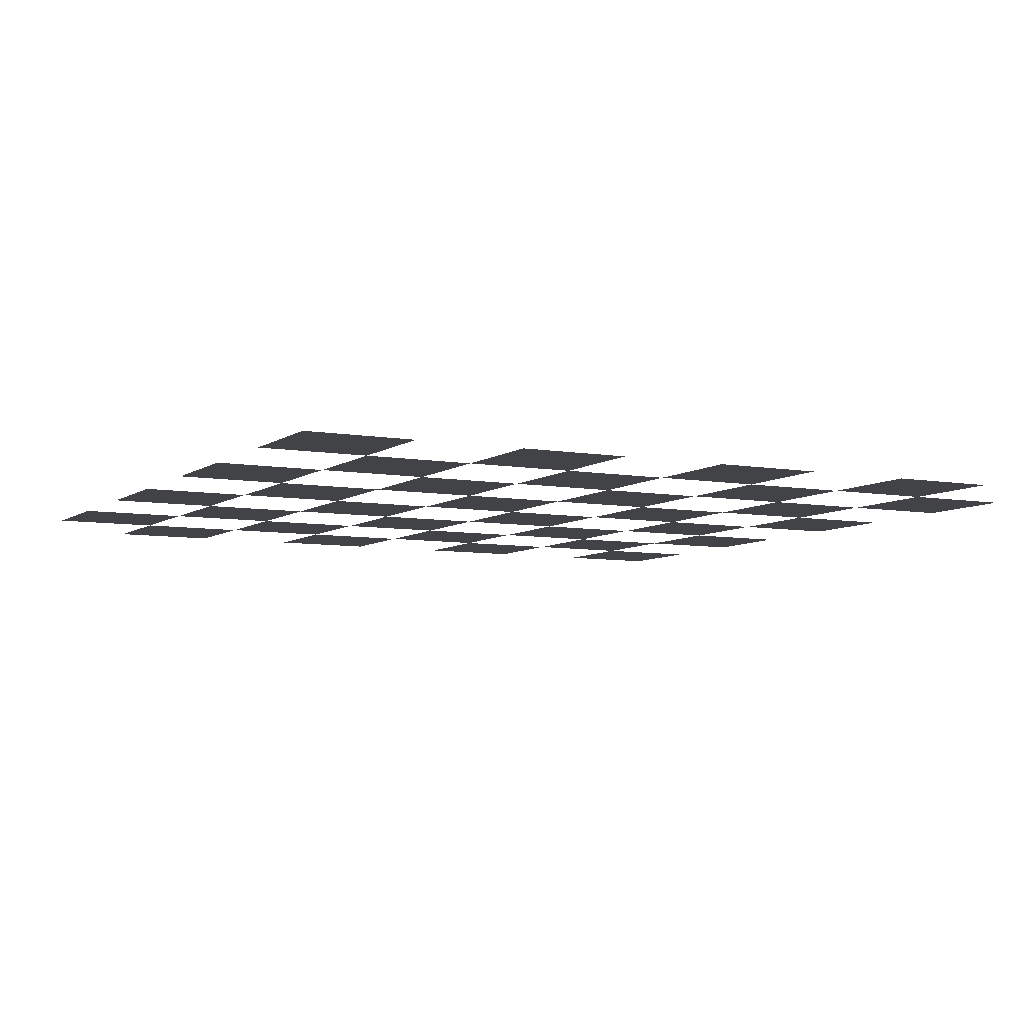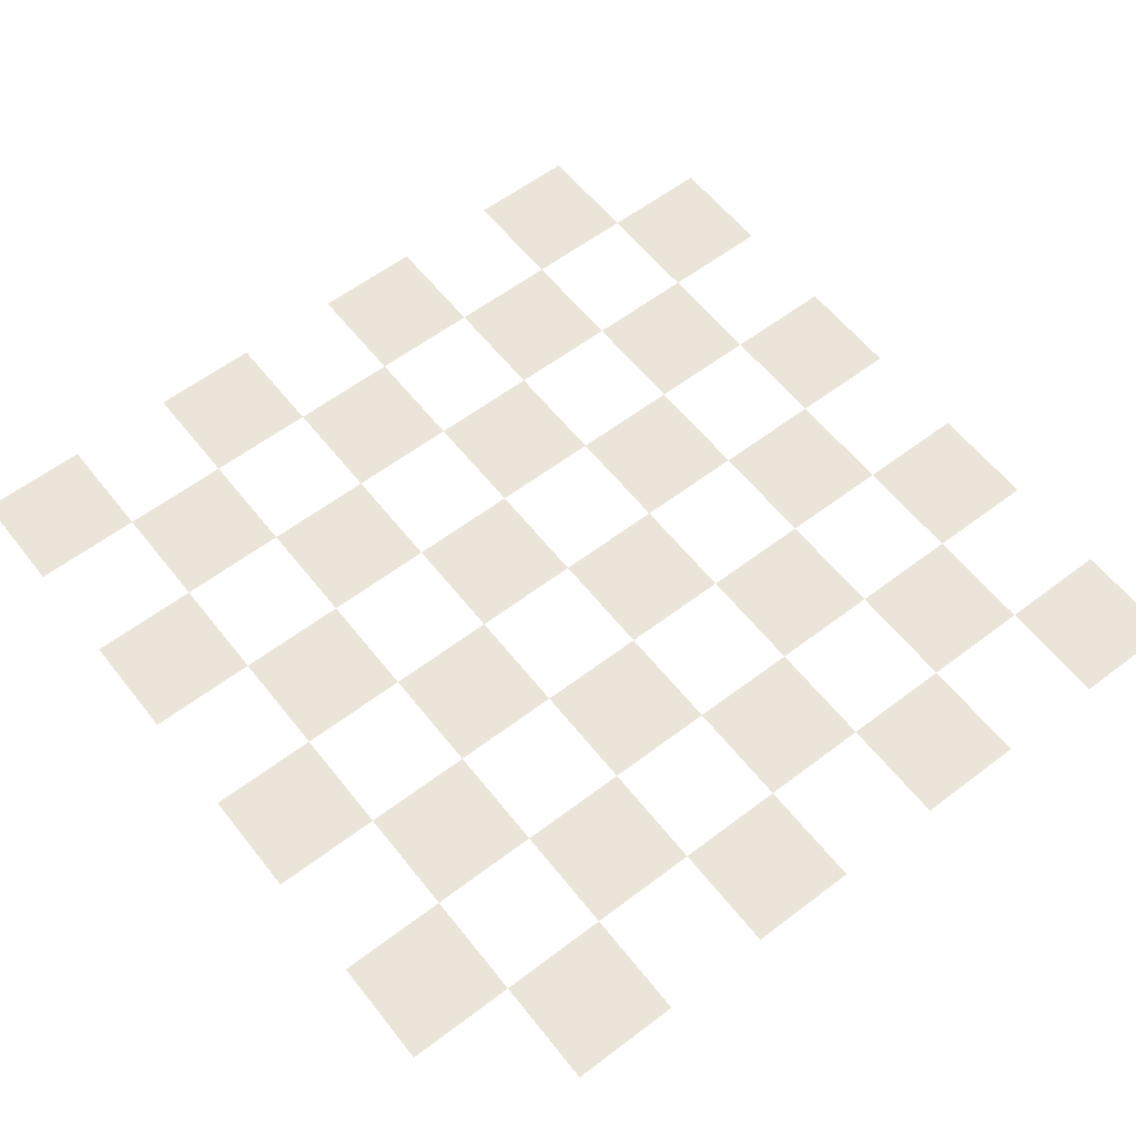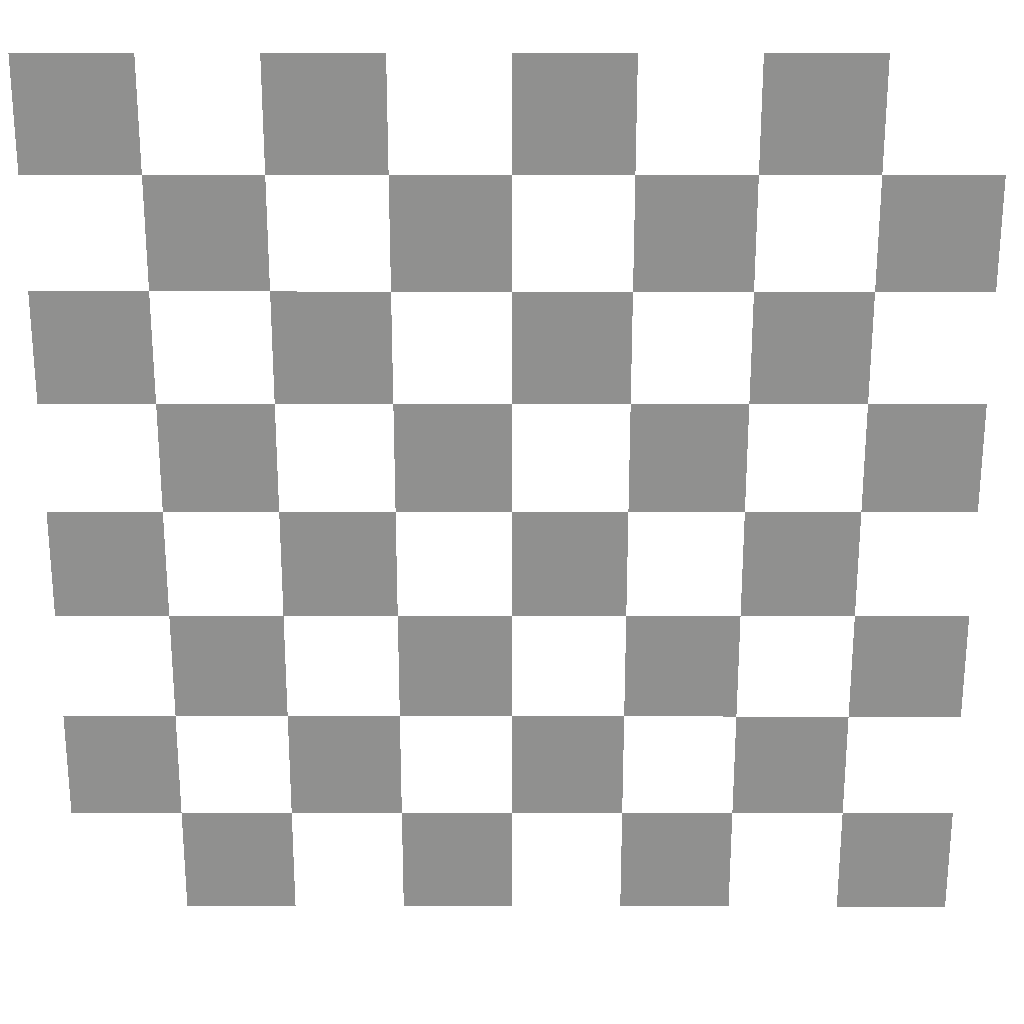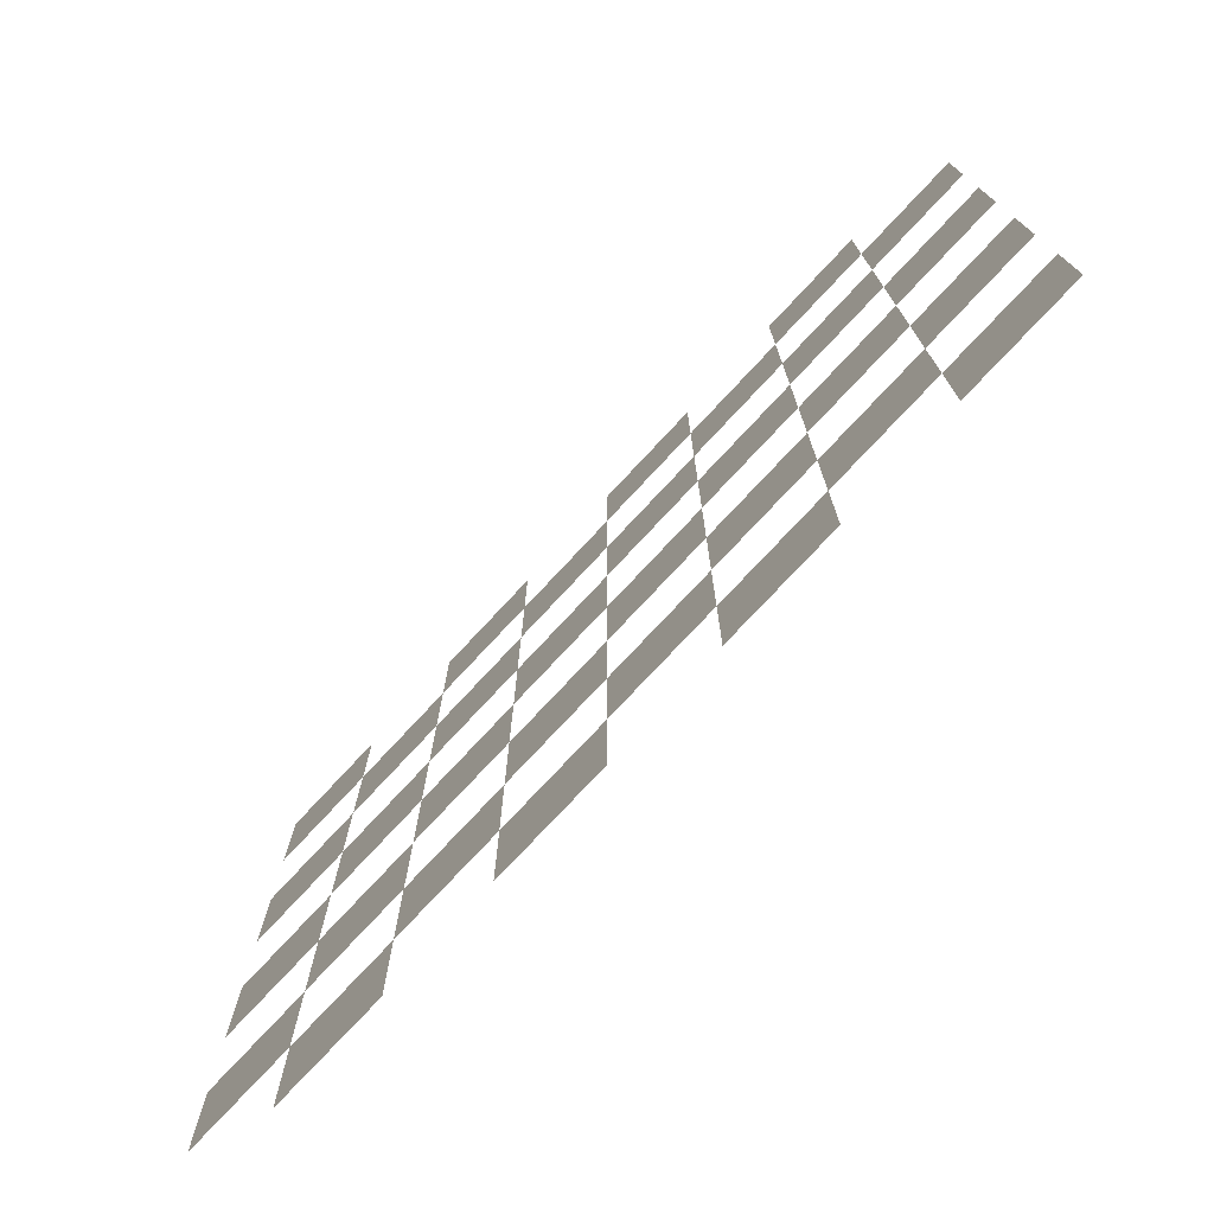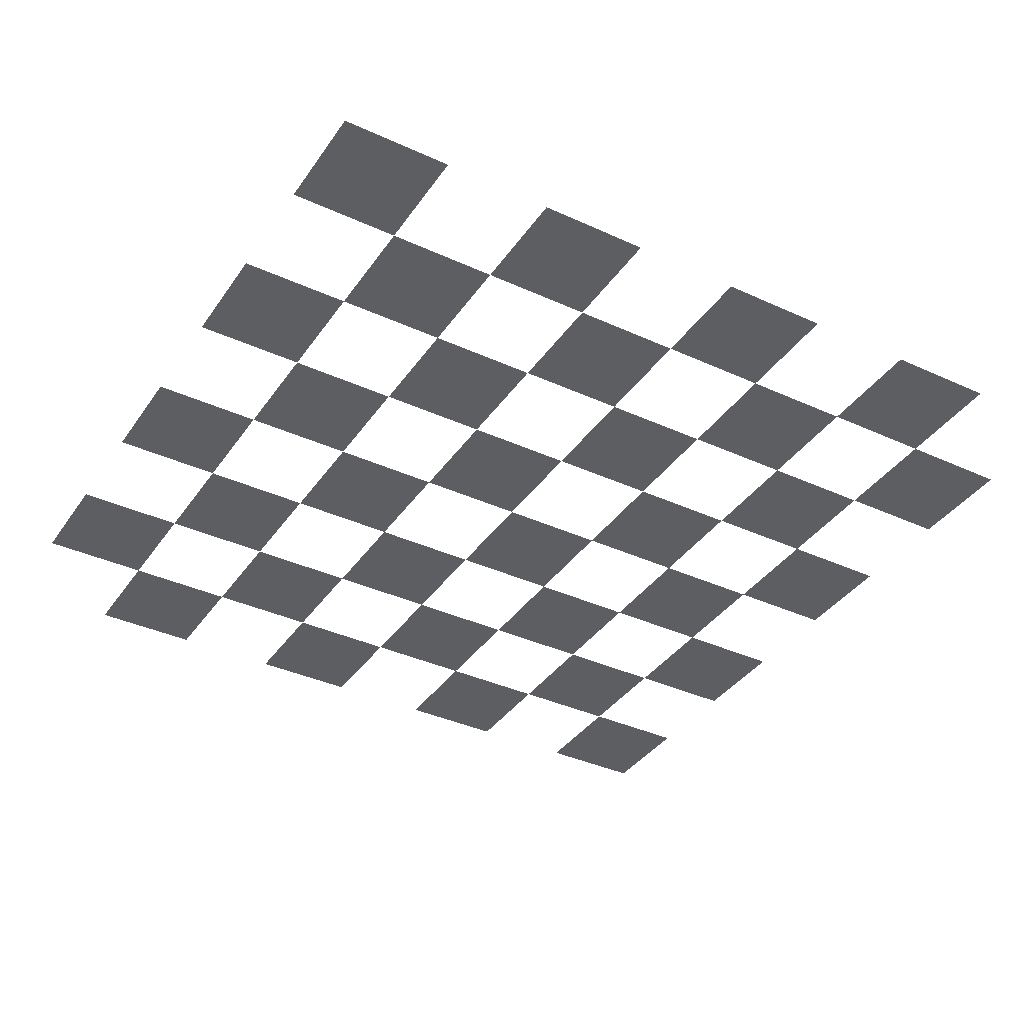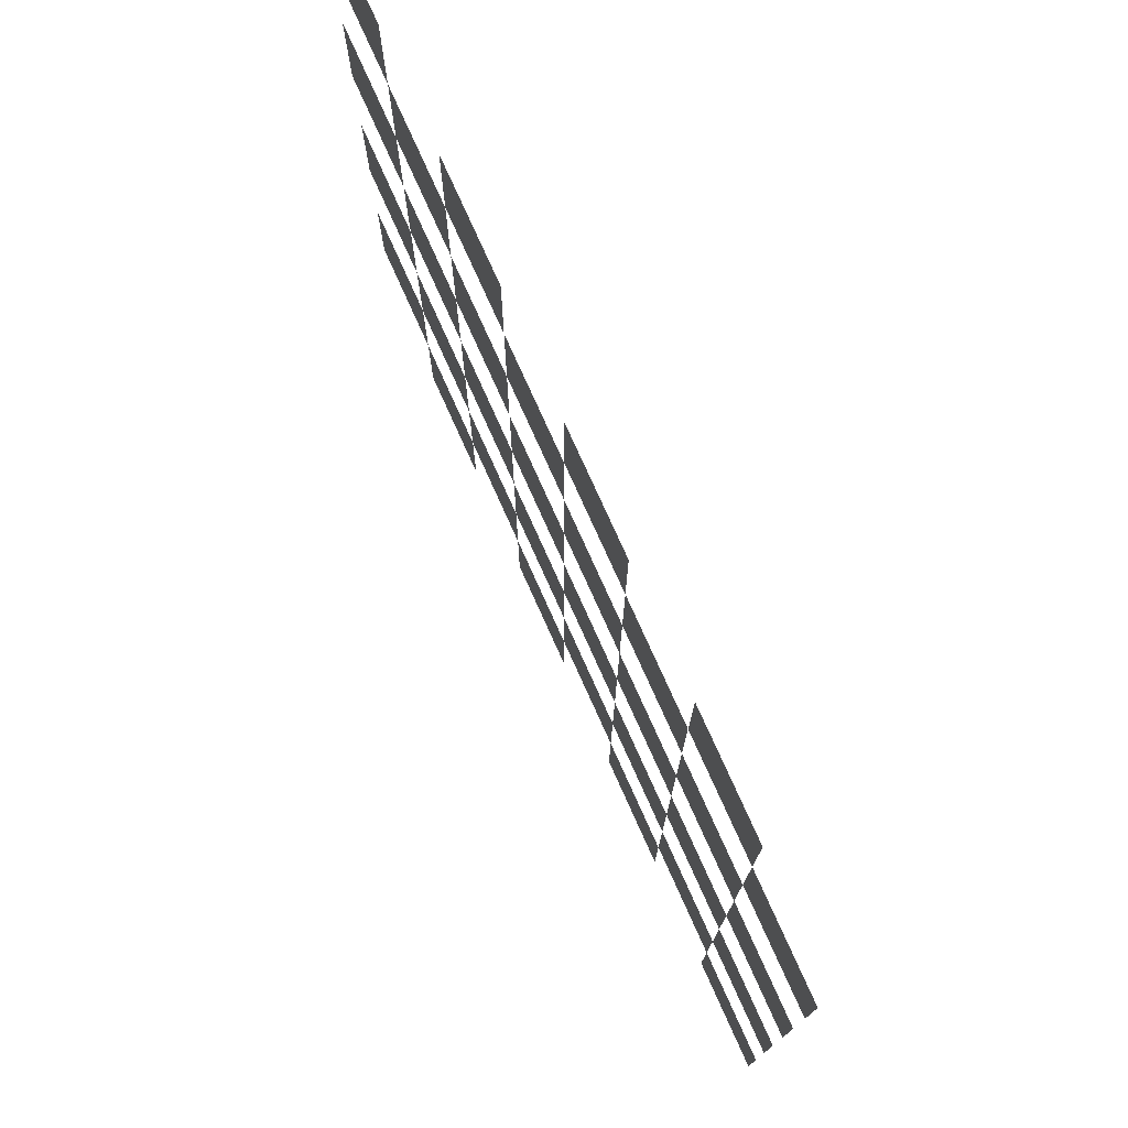
<metadata>
{"format":"obj","ext":"obj","renderer":"f3d","projection":"perspective","resolution":1024,"background":"white","views":[{"elev":-6.9,"azim":152.2,"up":"+Y"},{"elev":59.2,"azim":-128.0,"up":"+Y"},{"elev":24.4,"azim":0.1,"up":"+Z"},{"elev":-76.4,"azim":47.0,"up":"+Z"},{"elev":-37.3,"azim":-30.5,"up":"+Y"},{"elev":76.8,"azim":65.8,"up":"+Z"}]}
</metadata>
<code>
o Chessboard_Black_Plane.001
v -0.08 0 0.08
v 0 0 0.08
v -0.08 0 0
v 0 0 0
v -0.16 0 0.08
v -0.16 0 0
v -0.24 0 0.08
v -0.24 0 0
v -0.32 0 0.08
v -0.32 0 0
v 0.08 0 0.08
v 0.08 0 0
v 0.16 0 0.08
v 0.16 0 0
v 0.24 0 0.08
v 0.24 0 0
v 0.32 0 0.08
v 0.32 0 0
v -0.08 0 -0.08
v 0 0 -0.08
v -0.16 0 -0.08
v -0.24 0 -0.08
v -0.32 0 -0.08
v 0.08 0 -0.08
v 0.16 0 -0.08
v 0.24 0 -0.08
v 0.32 0 -0.08
v -0.08 0 -0.16
v 0 0 -0.16
v -0.16 0 -0.16
v -0.24 0 -0.16
v -0.32 0 -0.16
v 0.08 0 -0.16
v 0.16 0 -0.16
v 0.24 0 -0.16
v 0.32 0 -0.16
v -0.08 0 -0.24
v 0 0 -0.24
v -0.16 0 -0.24
v -0.24 0 -0.24
v -0.32 0 -0.24
v 0.08 0 -0.24
v 0.16 0 -0.24
v 0.24 0 -0.24
v 0.32 0 -0.24
v -0.08 0 -0.32
v 0 0 -0.32
v -0.16 0 -0.32
v -0.24 0 -0.32
v 0.08 0 -0.32
v 0.16 0 -0.32
v 0.24 0 -0.32
v 0.32 0 -0.32
v -0.08 0 0.16
v 0 0 0.16
v -0.16 0 0.16
v -0.24 0 0.16
v -0.32 0 0.16
v 0.08 0 0.16
v 0.16 0 0.16
v 0.24 0 0.16
v 0.32 0 0.16
v -0.08 0 0.24
v 0 0 0.24
v -0.16 0 0.24
v -0.24 0 0.24
v -0.32 0 0.24
v 0.08 0 0.24
v 0.16 0 0.24
v 0.24 0 0.24
v 0.32 0 0.24
v -0.08 0 0.32
v 0 0 0.32
v -0.16 0 0.32
v -0.24 0 0.32
v -0.32 0 0.32
v 0.08 0 0.32
v 0.16 0 0.32
v 0.24 0 0.32
f 1 2 4 3
f 5 6 8 7
f 12 11 13 14
f 16 15 17 18
f 14 16 26 25
f 4 12 24 20
f 10 8 22 23
f 6 3 19 21
f 22 21 30 31
f 19 20 29 28
f 26 27 36 35
f 24 25 34 33
f 32 31 40 41
f 30 28 37 39
f 34 35 44 43
f 29 33 42 38
f 44 45 53 52
f 42 43 51 50
f 40 39 48 49
f 37 38 47 46
f 7 9 58 57
f 1 5 56 54
f 15 13 60 61
f 11 2 55 59
f 56 57 66 65
f 55 54 63 64
f 62 61 70 71
f 60 59 68 69
f 66 67 76 75
f 63 65 74 72
f 70 69 78 79
f 68 64 73 77

</code>
